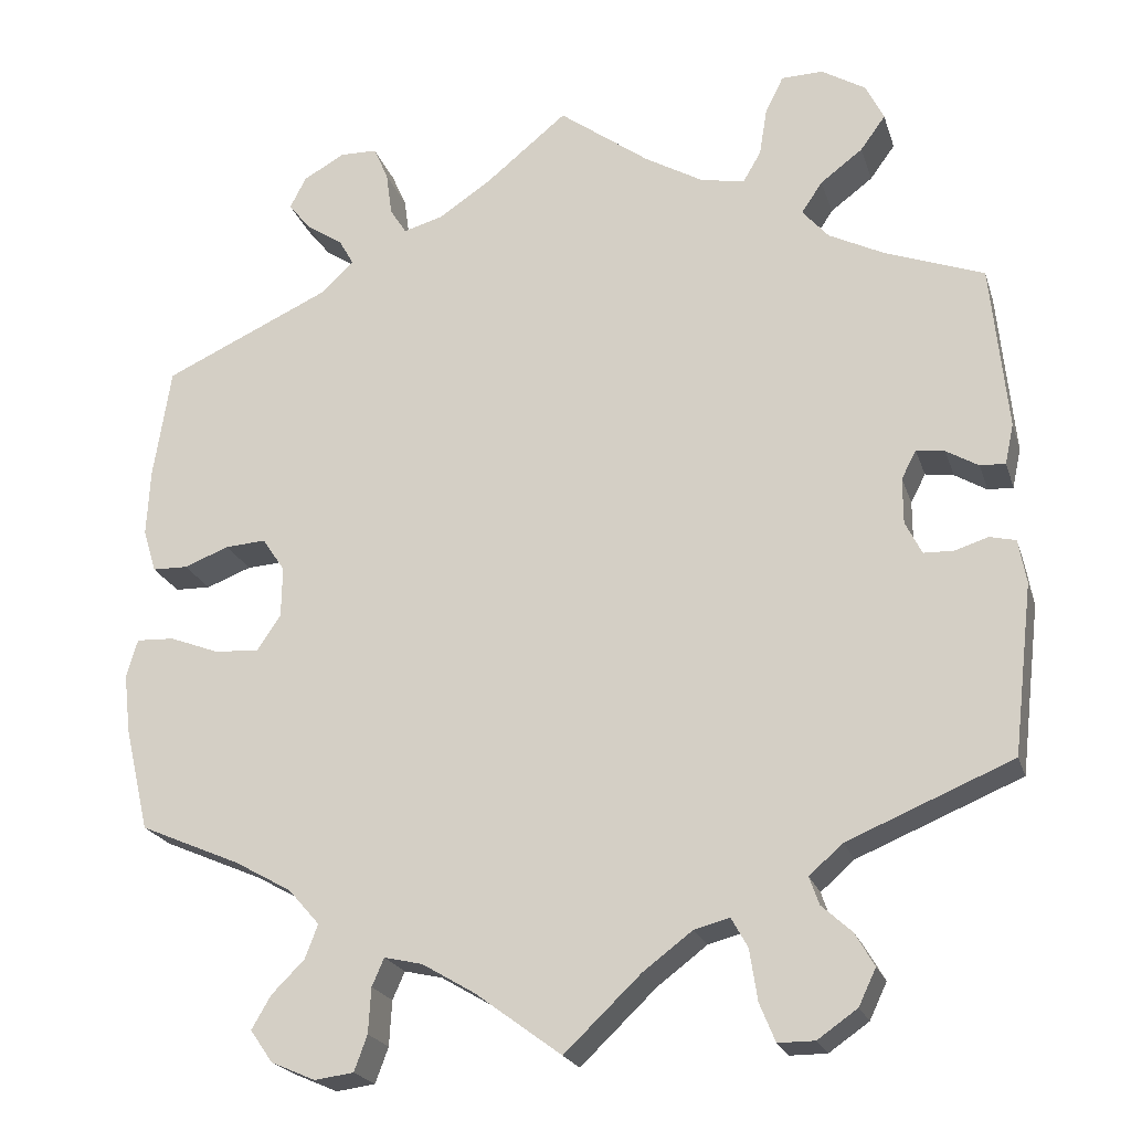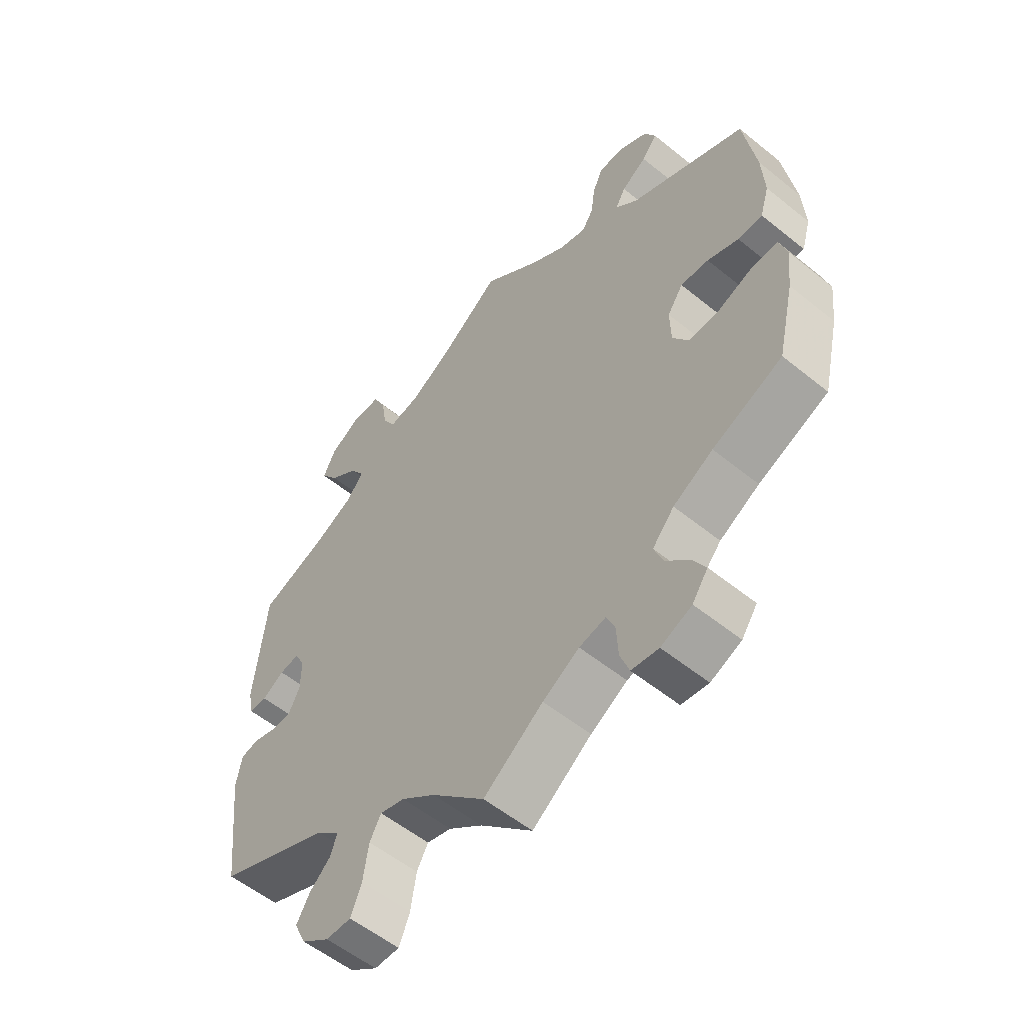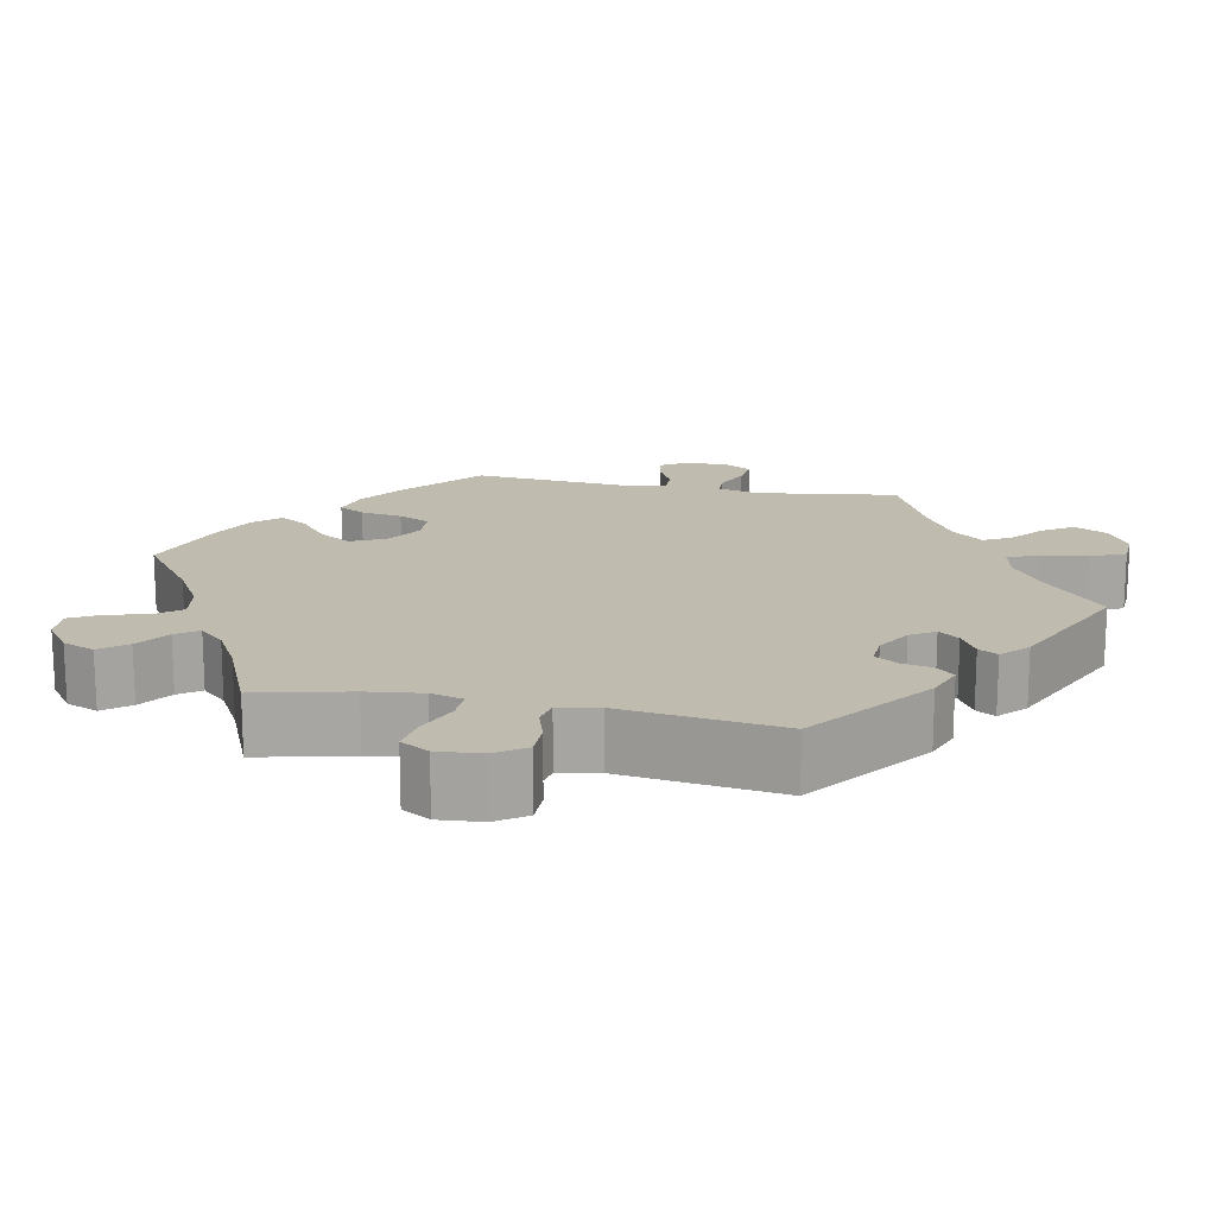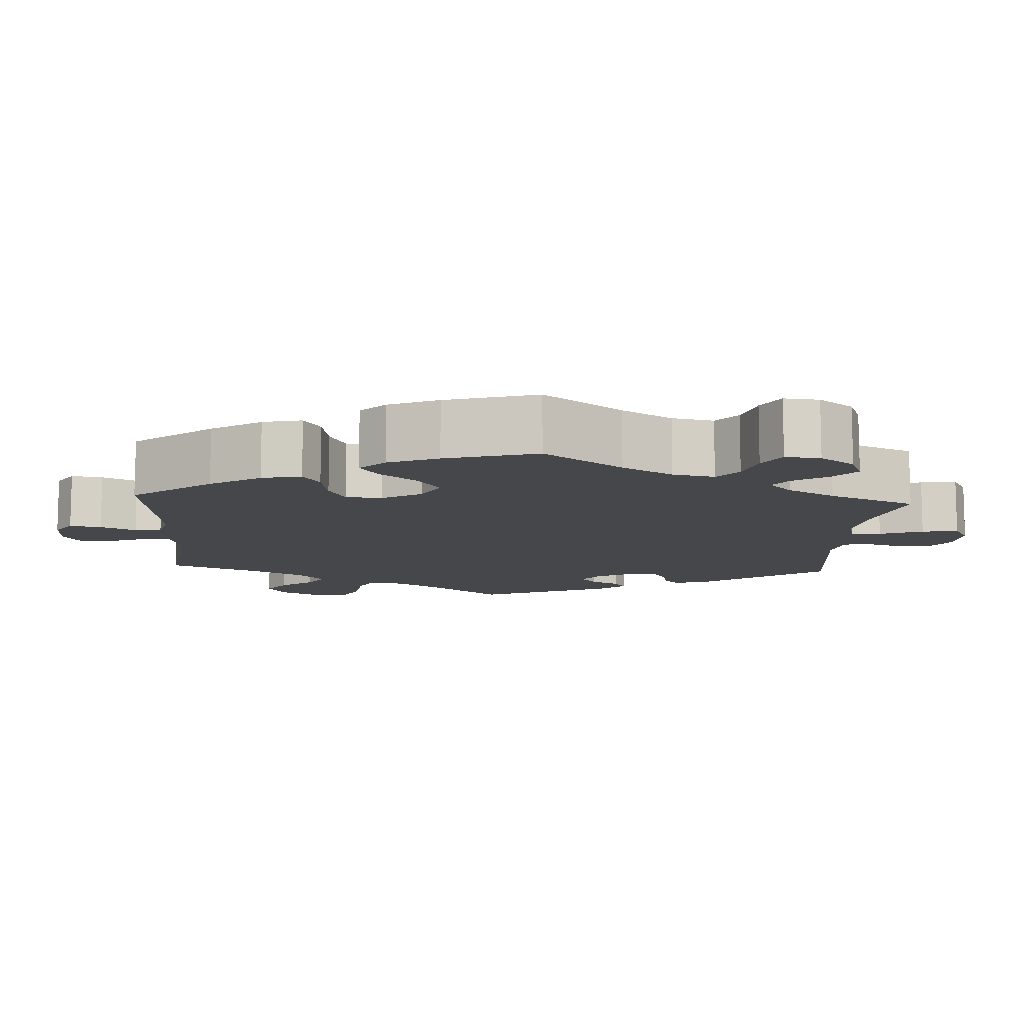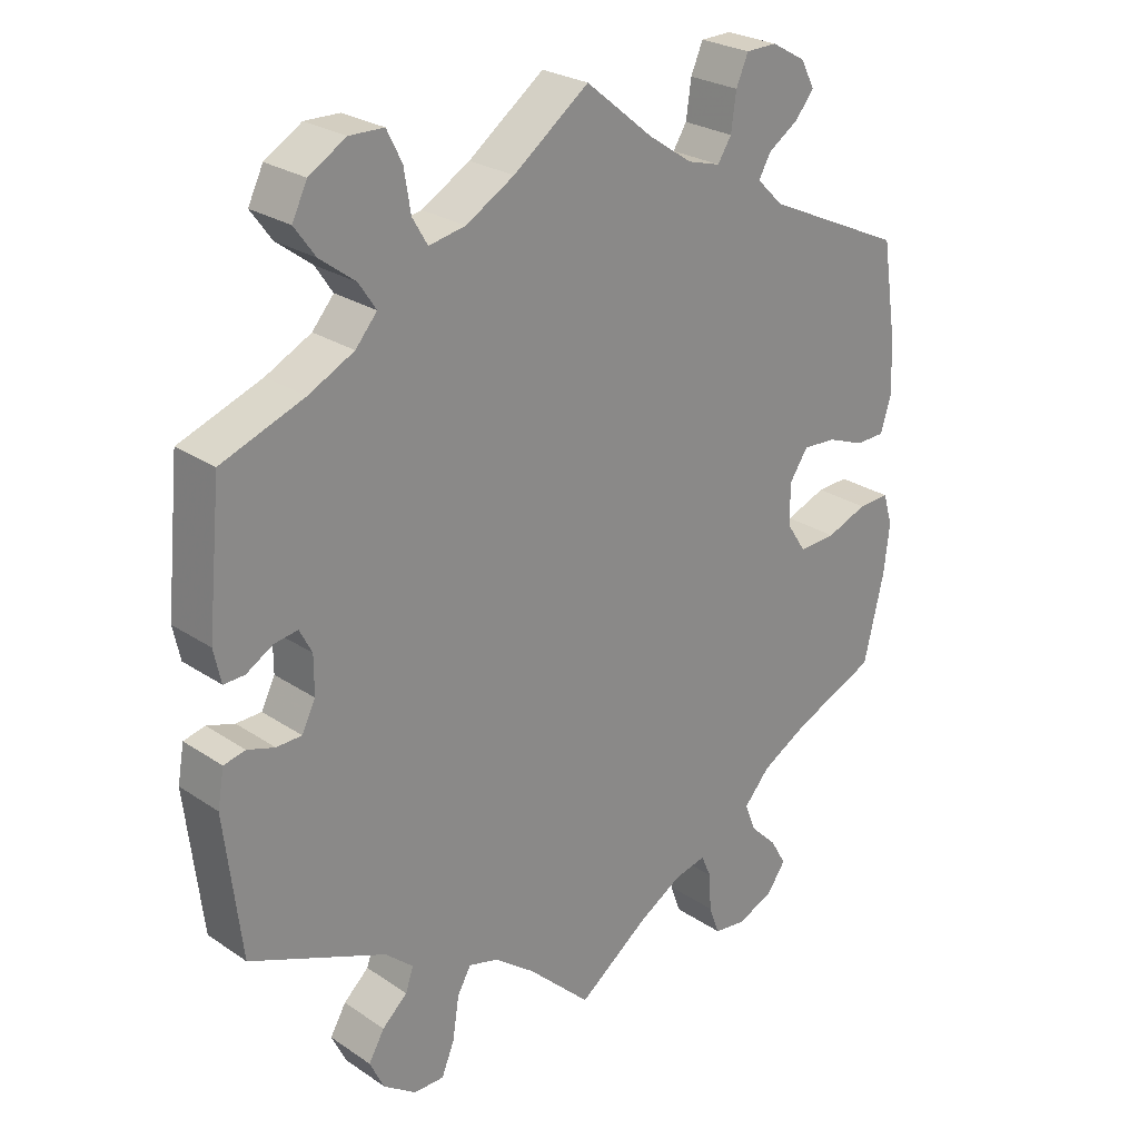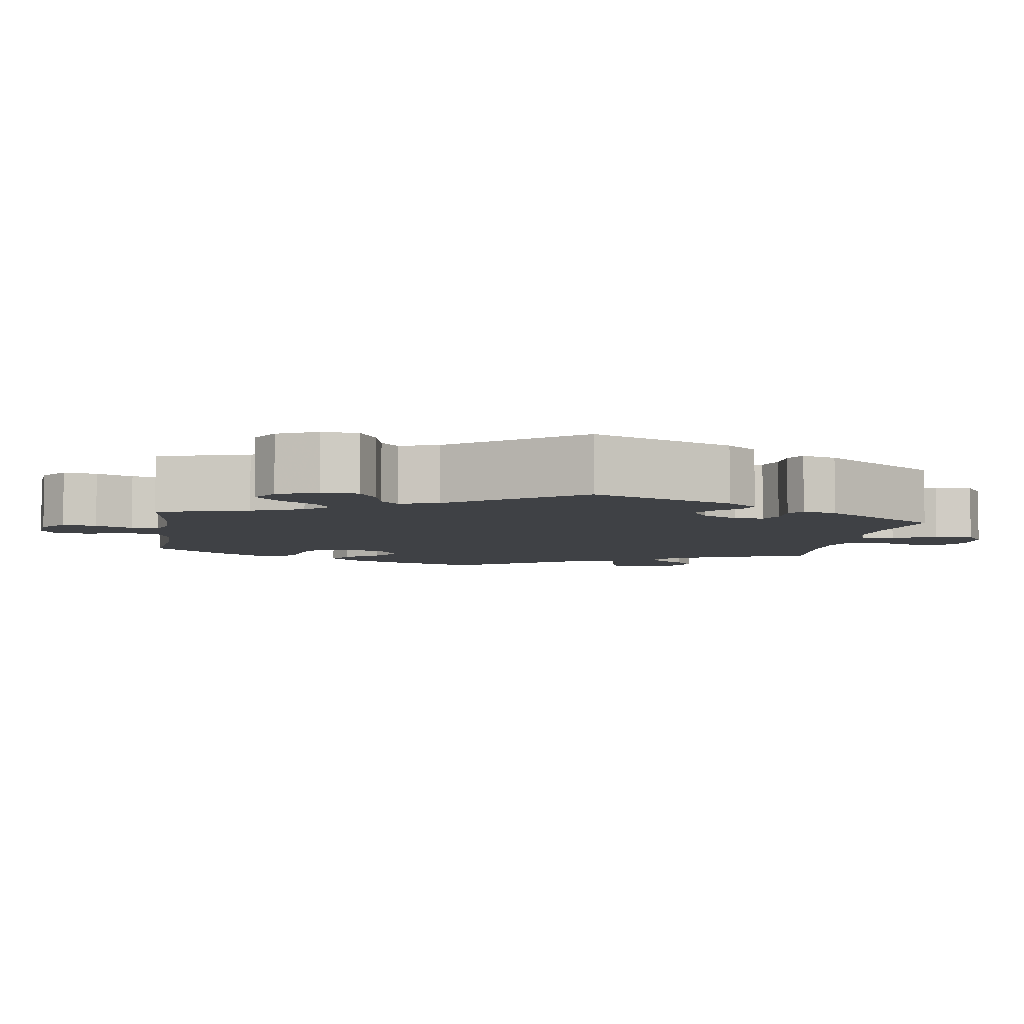
<metadata>
{"format":"obj","ext":"obj","renderer":"f3d","projection":"perspective","resolution":1024,"background":"white","views":[{"elev":-21.6,"azim":-164.4,"up":"+Z"},{"elev":-55.8,"azim":49.6,"up":"+Z"},{"elev":16.1,"azim":-138.5,"up":"+Y"},{"elev":-10.3,"azim":116.5,"up":"+Y"},{"elev":25.8,"azim":-43.2,"up":"+Z"},{"elev":-5.5,"azim":-128.7,"up":"+Y"}]}
</metadata>
<code>
v 0.52 0.07 0.16
v 0.524 0.07 0.083
v 0.509 0.07 0.033
v 0.468 0.07 0.032
v 0.416 0.07 0.052
v 0.369 0.07 0.055
v 0.343 0.07 0.016
v 0.344 0.07 -0.042
v 0.371 0.07 -0.083
v 0.423 0.07 -0.08
v 0.48 0.07 -0.058
v 0.524 0.07 -0.056
v 0.537 0.07 -0.1
v 0.529 0.07 -0.169
v 0.501 0.07 -0.288
v 0.385 0.07 -0.338
v 0.319 0.07 -0.375
v 0.283 0.07 -0.416
v 0.298 0.07 -0.455
v 0.336 0.07 -0.493
v 0.358 0.07 -0.531
v 0.332 0.07 -0.568
v 0.281 0.07 -0.59
v 0.236 0.07 -0.584
v 0.221 0.07 -0.543
v 0.218 0.07 -0.491
v 0.204 0.07 -0.459
v 0.16 0.07 -0.469
v 0.099 0.07 -0.505
v 0 0.07 -0.578
v -0.088 0.07 -0.494
v -0.145 0.07 -0.451
v -0.186 0.07 -0.44
v -0.205 0.07 -0.474
v -0.214 0.07 -0.533
v -0.232 0.07 -0.577
v -0.274 0.07 -0.577
v -0.32 0.07 -0.545
v -0.34 0.07 -0.503
v -0.318 0.07 -0.465
v -0.283 0.07 -0.433
v -0.272 0.07 -0.401
v -0.311 0.07 -0.367
v -0.501 0.07 -0.288
v -0.524 0.07 -0.092
v -0.515 0.07 -0.041
v -0.485 0.07 -0.034
v -0.447 0.07 -0.046
v -0.412 0.07 -0.045
v -0.393 0.07 -0.007
v -0.393 0.07 0.046
v -0.41 0.07 0.079
v -0.443 0.07 0.074
v -0.48 0.07 0.052
v -0.509 0.07 0.051
v -0.519 0.07 0.097
v -0.5 0.07 0.289
v -0.385 0.07 0.332
v -0.322 0.07 0.364
v -0.292 0.07 0.399
v -0.316 0.07 0.435
v -0.365 0.07 0.472
v -0.394 0.07 0.512
v -0.373 0.07 0.555
v -0.322 0.07 0.586
v -0.274 0.07 0.585
v -0.253 0.07 0.543
v -0.244 0.07 0.487
v -0.223 0.07 0.451
v -0.172 0.07 0.461
v -0.105 0.07 0.5
v 0 0.07 0.578
v 0.094 0.07 0.501
v 0.155 0.07 0.46
v 0.201 0.07 0.447
v 0.22 0.07 0.477
v 0.227 0.07 0.528
v 0.244 0.07 0.567
v 0.287 0.07 0.568
v 0.335 0.07 0.541
v 0.354 0.07 0.504
v 0.328 0.07 0.472
v 0.286 0.07 0.444
v 0.269 0.07 0.414
v 0.306 0.07 0.378
v 0.5 0.07 0.289
v 0.52 0 0.16
v 0.524 0 0.083
v 0.509 0 0.033
v 0.468 0 0.032
v 0.416 0 0.052
v 0.369 0 0.055
v 0.343 0 0.016
v 0.344 0 -0.042
v 0.371 0 -0.083
v 0.423 0 -0.08
v 0.48 0 -0.058
v 0.524 0 -0.056
v 0.537 0 -0.1
v 0.529 0 -0.169
v 0.501 0 -0.288
v 0.385 0 -0.338
v 0.319 0 -0.375
v 0.283 0 -0.416
v 0.298 0 -0.455
v 0.336 0 -0.493
v 0.358 0 -0.531
v 0.332 0 -0.568
v 0.281 0 -0.59
v 0.236 0 -0.584
v 0.221 0 -0.543
v 0.218 0 -0.491
v 0.204 0 -0.459
v 0.16 0 -0.469
v 0.099 0 -0.505
v 0 0 -0.578
v -0.088 0 -0.494
v -0.145 0 -0.451
v -0.186 0 -0.44
v -0.205 0 -0.474
v -0.214 0 -0.533
v -0.232 0 -0.577
v -0.274 0 -0.577
v -0.32 0 -0.545
v -0.34 0 -0.503
v -0.318 0 -0.465
v -0.283 0 -0.433
v -0.272 0 -0.401
v -0.311 0 -0.367
v -0.501 0 -0.288
v -0.524 0 -0.092
v -0.515 0 -0.041
v -0.485 0 -0.034
v -0.447 0 -0.046
v -0.412 0 -0.045
v -0.393 0 -0.007
v -0.393 0 0.046
v -0.41 0 0.079
v -0.443 0 0.074
v -0.48 0 0.052
v -0.509 0 0.051
v -0.519 0 0.097
v -0.5 0 0.289
v -0.385 0 0.332
v -0.322 0 0.364
v -0.292 0 0.399
v -0.316 0 0.435
v -0.365 0 0.472
v -0.394 0 0.512
v -0.373 0 0.555
v -0.322 0 0.586
v -0.274 0 0.585
v -0.253 0 0.543
v -0.244 0 0.487
v -0.223 0 0.451
v -0.172 0 0.461
v -0.105 0 0.5
v 0 0 0.578
v 0.094 0 0.501
v 0.155 0 0.46
v 0.201 0 0.447
v 0.22 0 0.477
v 0.227 0 0.528
v 0.244 0 0.567
v 0.287 0 0.568
v 0.335 0 0.541
v 0.354 0 0.504
v 0.328 0 0.472
v 0.286 0 0.444
v 0.269 0 0.414
v 0.306 0 0.378
v 0.5 0 0.289
f 85 86 1 2
f 84 85 2 3
f 80 81 82 83
f 80 83 84
f 79 80 84
f 76 77 78 79
f 75 76 79 84
f 74 75 84 3
f 71 72 73
f 70 71 73 74
f 69 70 74 3
f 65 66 67 68
f 65 68 69
f 64 65 69
f 61 62 63 64
f 60 61 64 69
f 59 60 69 3
f 55 56 57 58
f 53 54 55 58
f 52 53 58 59
f 51 52 59
f 50 51 59
f 45 46 47 48
f 43 44 45 48
f 42 43 48 49
f 38 39 40 41
f 38 41 42
f 37 38 42
f 34 35 36 37
f 33 34 37 42
f 32 33 42 49
f 29 30 31
f 28 29 31 32
f 27 28 32 49
f 23 24 25 26
f 23 26 27
f 22 23 27
f 19 20 21 22
f 18 19 22 27
f 17 18 27 49
f 13 14 15 16
f 10 11 12 13
f 9 10 13 16
f 8 9 16 17
f 59 3 4 5
f 59 5 6
f 50 59 6 7
f 17 49 50
f 7 8 17 50
f 88 87 172 171
f 89 88 171 170
f 169 168 167 166
f 170 169 166
f 170 166 165
f 165 164 163 162
f 170 165 162 161
f 89 170 161 160
f 159 158 157
f 160 159 157 156
f 89 160 156 155
f 154 153 152 151
f 155 154 151
f 155 151 150
f 150 149 148 147
f 155 150 147 146
f 89 155 146 145
f 144 143 142 141
f 144 141 140 139
f 145 144 139 138
f 145 138 137
f 145 137 136
f 134 133 132 131
f 134 131 130 129
f 135 134 129 128
f 127 126 125 124
f 128 127 124
f 128 124 123
f 123 122 121 120
f 128 123 120 119
f 135 128 119 118
f 117 116 115
f 118 117 115 114
f 135 118 114 113
f 112 111 110 109
f 113 112 109
f 113 109 108
f 108 107 106 105
f 113 108 105 104
f 135 113 104 103
f 102 101 100 99
f 99 98 97 96
f 102 99 96 95
f 103 102 95 94
f 91 90 89 145
f 92 91 145
f 93 92 145 136
f 136 135 103
f 136 103 94 93
f 1 87 88 2
f 2 88 89 3
f 3 89 90 4
f 4 90 91 5
f 5 91 92 6
f 6 92 93 7
f 7 93 94 8
f 8 94 95 9
f 9 95 96 10
f 10 96 97 11
f 11 97 98 12
f 12 98 99 13
f 13 99 100 14
f 14 100 101 15
f 15 101 102 16
f 16 102 103 17
f 17 103 104 18
f 18 104 105 19
f 19 105 106 20
f 20 106 107 21
f 21 107 108 22
f 22 108 109 23
f 23 109 110 24
f 24 110 111 25
f 25 111 112 26
f 26 112 113 27
f 27 113 114 28
f 28 114 115 29
f 29 115 116 30
f 30 116 117 31
f 31 117 118 32
f 32 118 119 33
f 33 119 120 34
f 34 120 121 35
f 35 121 122 36
f 36 122 123 37
f 37 123 124 38
f 38 124 125 39
f 39 125 126 40
f 40 126 127 41
f 41 127 128 42
f 42 128 129 43
f 43 129 130 44
f 44 130 131 45
f 45 131 132 46
f 46 132 133 47
f 47 133 134 48
f 48 134 135 49
f 49 135 136 50
f 50 136 137 51
f 51 137 138 52
f 52 138 139 53
f 53 139 140 54
f 54 140 141 55
f 55 141 142 56
f 56 142 143 57
f 57 143 144 58
f 58 144 145 59
f 59 145 146 60
f 60 146 147 61
f 61 147 148 62
f 62 148 149 63
f 63 149 150 64
f 64 150 151 65
f 65 151 152 66
f 66 152 153 67
f 67 153 154 68
f 68 154 155 69
f 69 155 156 70
f 70 156 157 71
f 71 157 158 72
f 72 158 159 73
f 73 159 160 74
f 74 160 161 75
f 75 161 162 76
f 76 162 163 77
f 77 163 164 78
f 78 164 165 79
f 79 165 166 80
f 80 166 167 81
f 81 167 168 82
f 82 168 169 83
f 83 169 170 84
f 84 170 171 85
f 85 171 172 86
f 86 172 87 1

</code>
